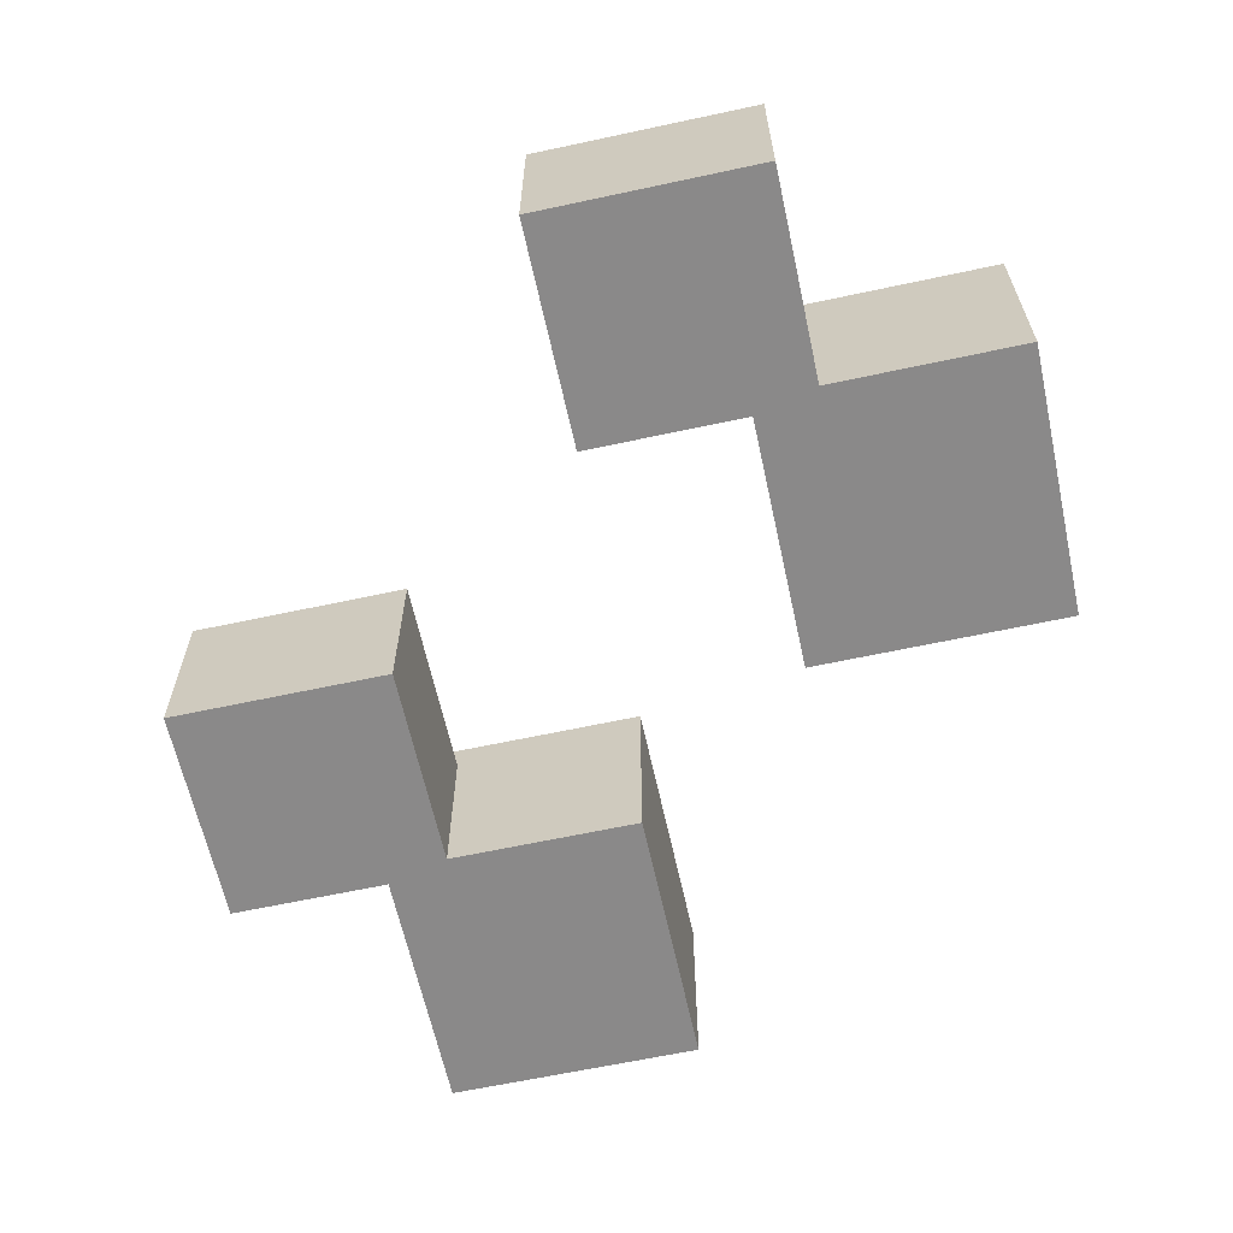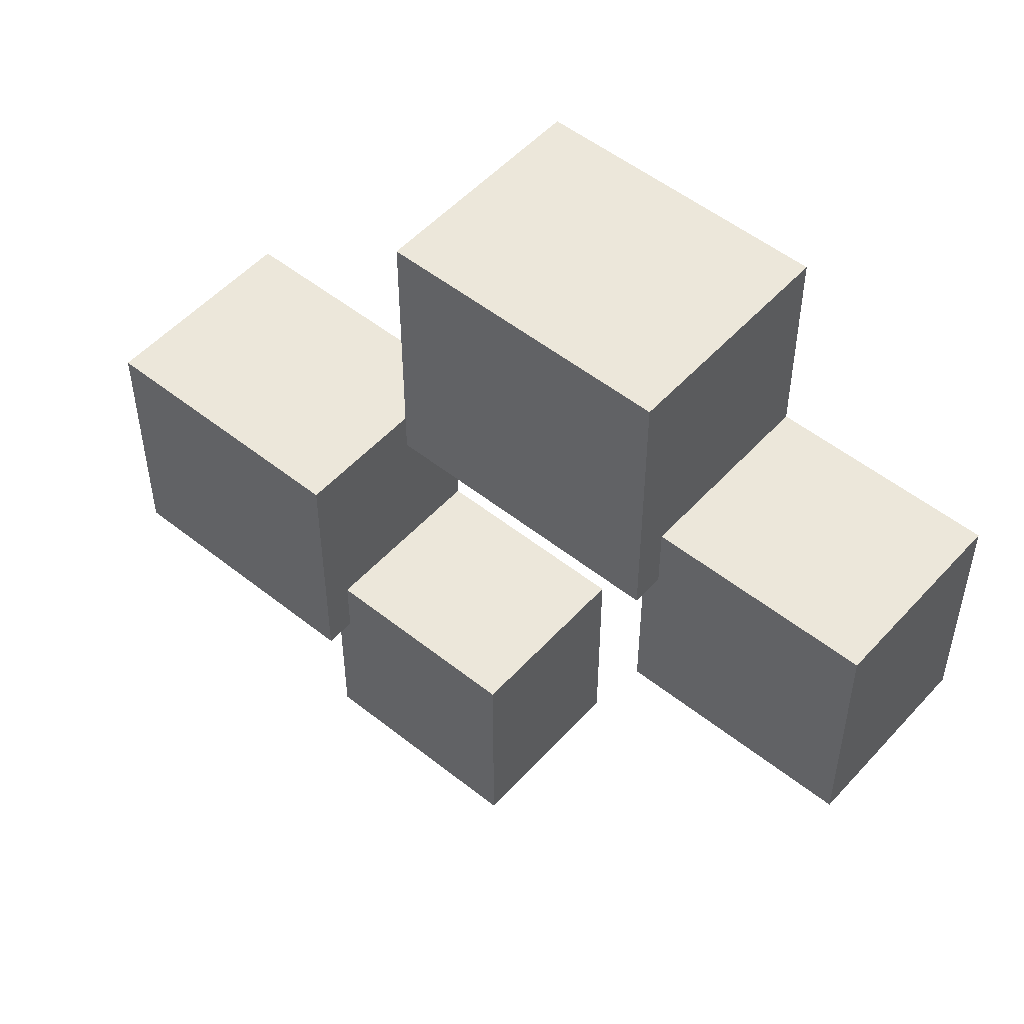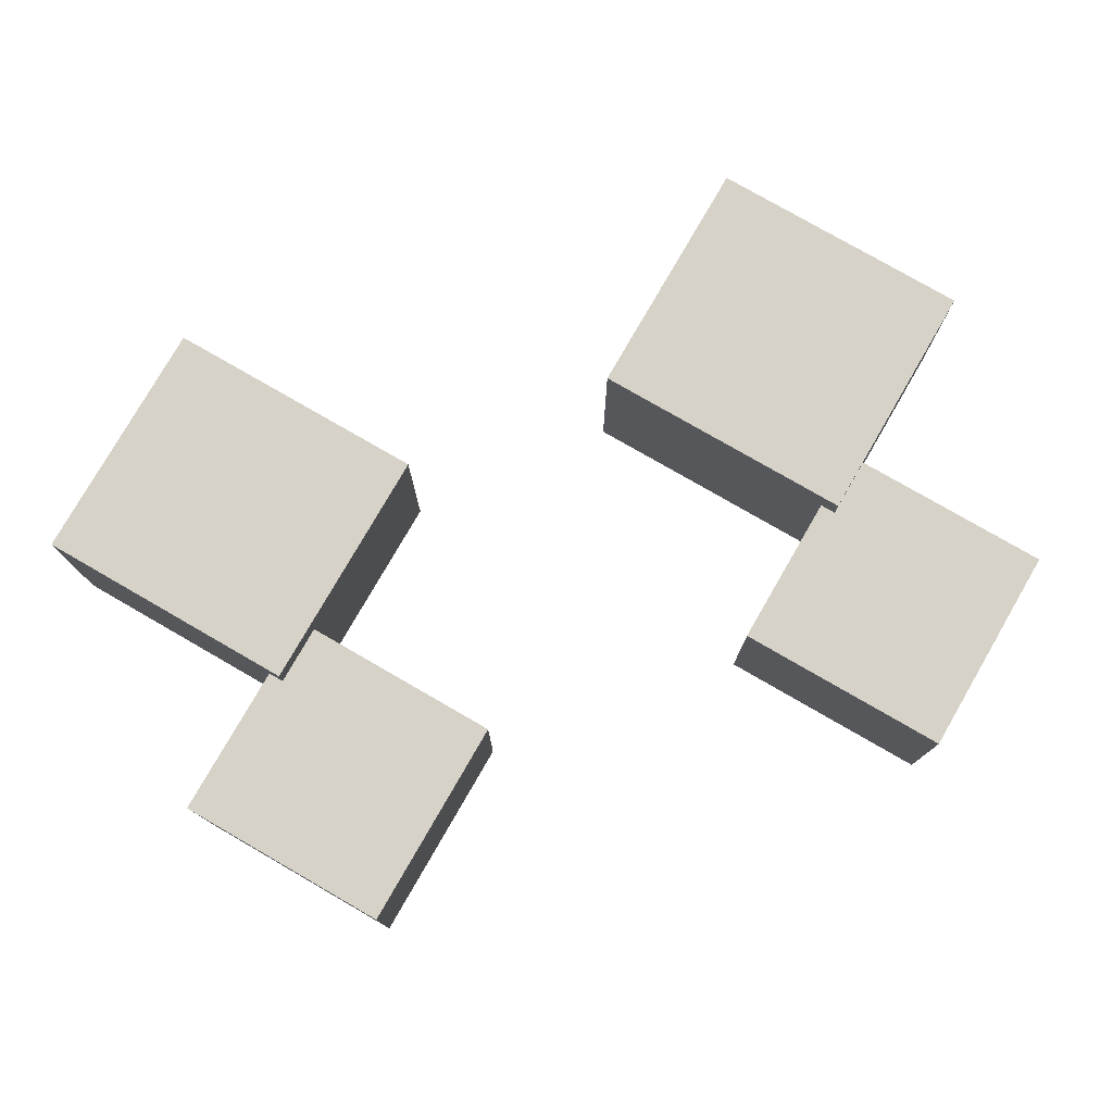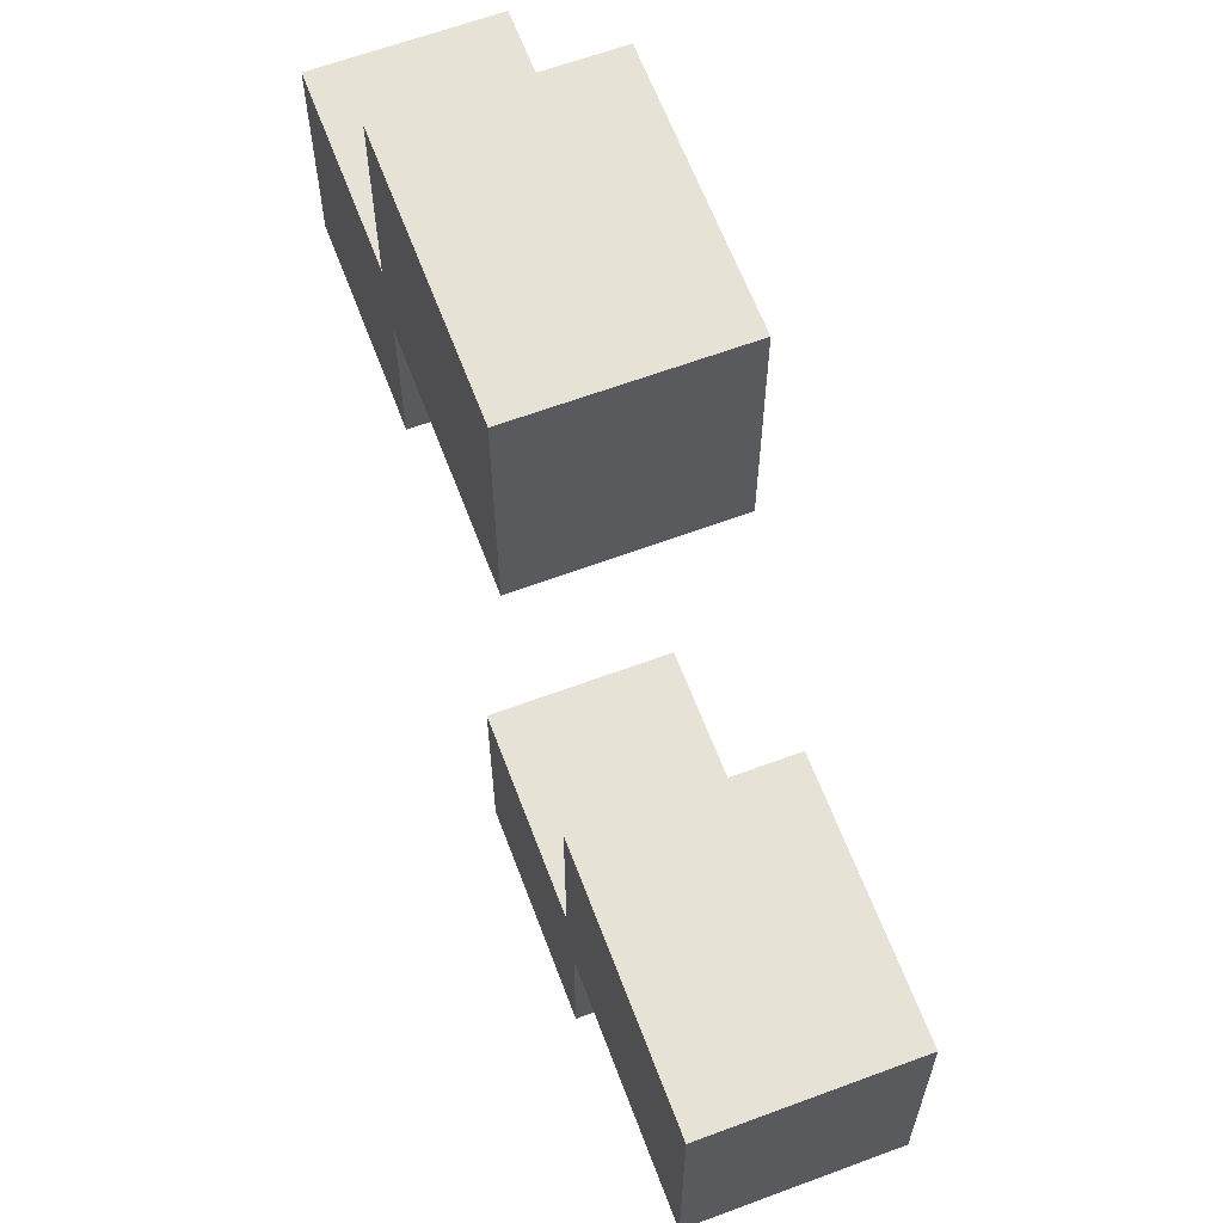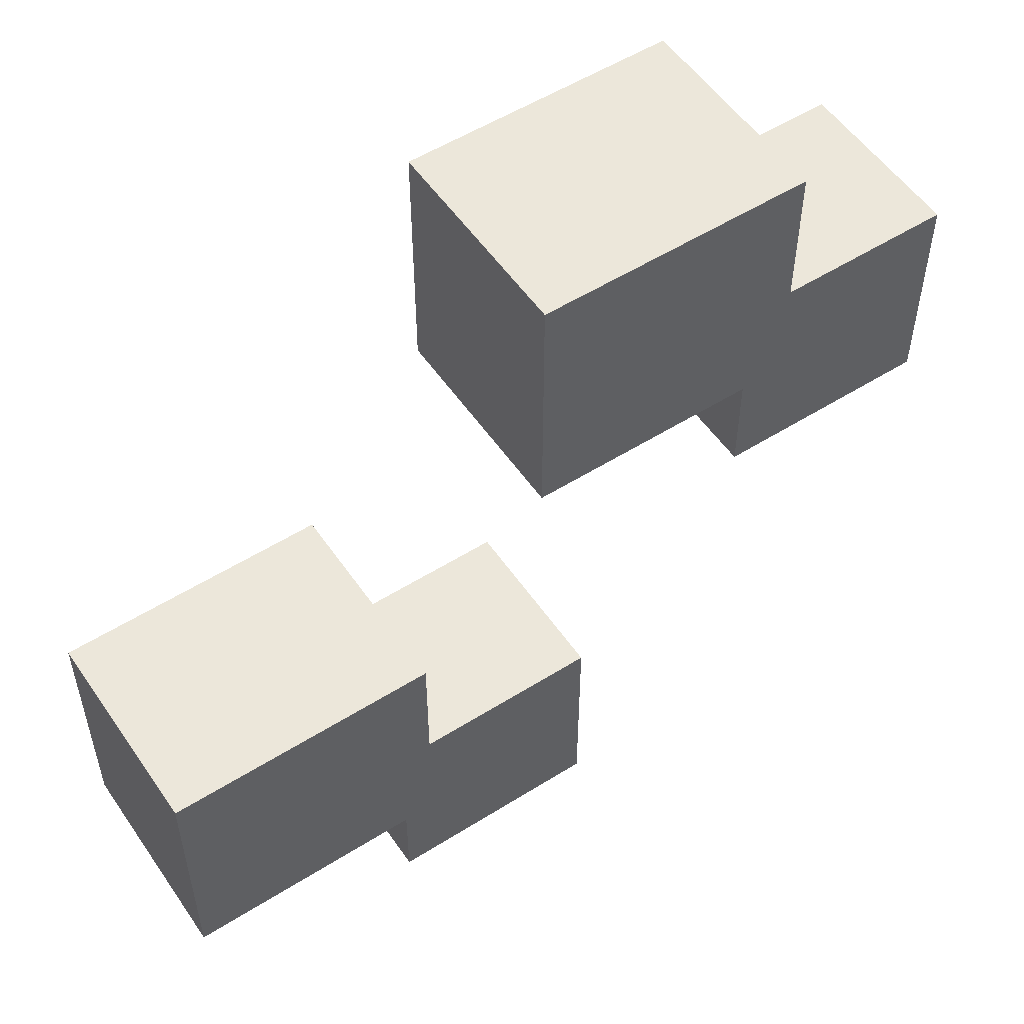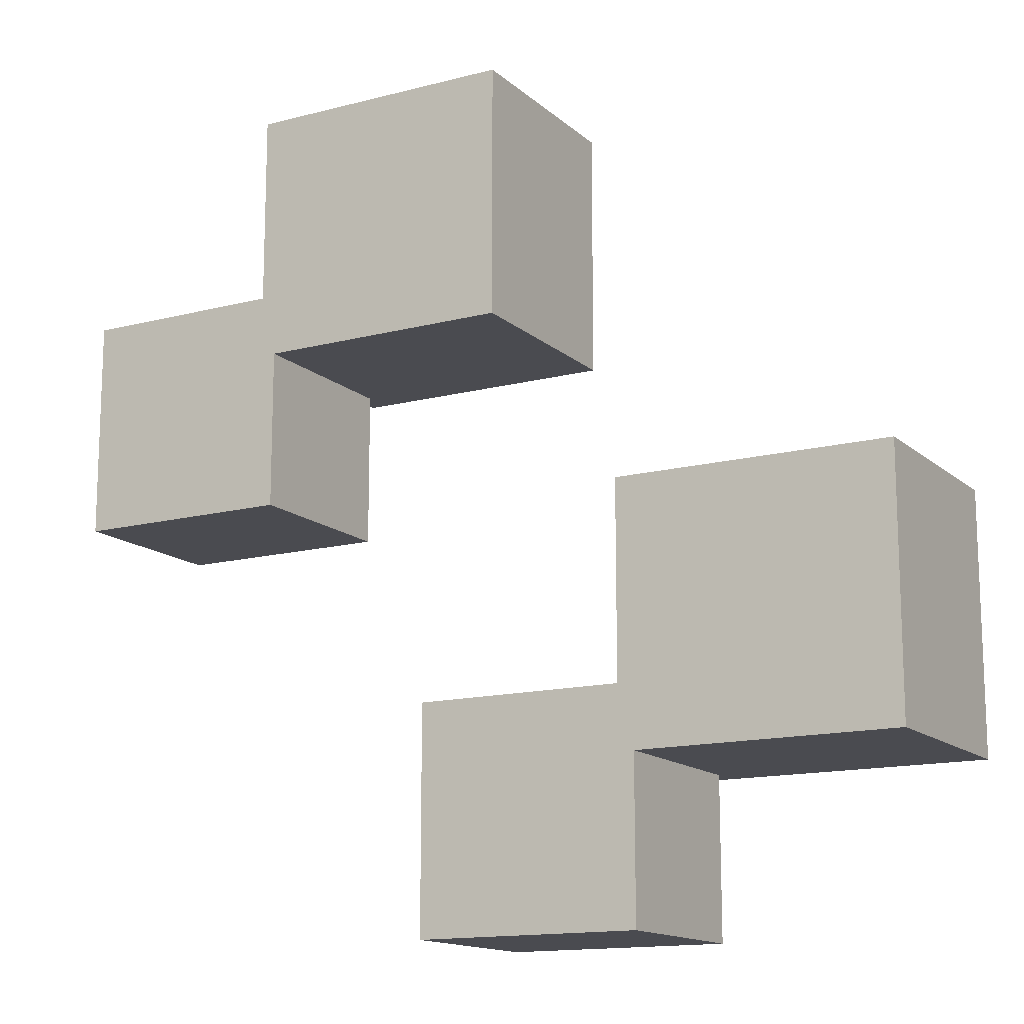
<metadata>
{"format":"obj","ext":"obj","renderer":"f3d","projection":"perspective","resolution":1024,"background":"white","views":[{"elev":-63.3,"azim":-77.7,"up":"+Y"},{"elev":51.9,"azim":-139.3,"up":"+Z"},{"elev":77.9,"azim":-150.0,"up":"+Y"},{"elev":63.3,"azim":69.4,"up":"+Z"},{"elev":54.0,"azim":146.2,"up":"+Z"},{"elev":-14.4,"azim":29.7,"up":"+Z"}]}
</metadata>
<code>
v  -10.76 0 8.657
v  -10.76 0 -10.21
v  8.255 0 -10.21
v  8.255 0 8.657
v  -10.76 15.32 8.657
v  8.255 15.32 8.657
v  8.255 15.32 -10.21
v  -10.76 15.32 -10.21
g Box01
f 1 2 3
f 3 4 1
f 5 6 7
f 7 8 5
f 1 4 6
f 6 5 1
f 4 3 7
f 7 6 4
f 3 2 8
f 8 7 3
f 2 1 5
f 5 8 2
v  6.899 0 25.08
v  6.899 0 3.349
v  30.14 0 3.349
v  30.14 0 25.08
v  6.899 17.92 25.08
v  30.14 17.92 25.08
v  30.14 17.92 3.349
v  6.899 17.92 3.349
g Box02
f 9 10 11
f 11 12 9
f 13 14 15
f 15 16 13
f 9 12 14
f 14 13 9
f 12 11 15
f 15 14 12
f 11 10 16
f 16 15 11
f 10 9 13
f 13 16 10
v  41.37 0 -12.22
v  41.37 0 -33.96
v  64.62 0 -33.96
v  64.62 0 -12.22
v  41.37 17.92 -12.22
v  64.62 17.92 -12.22
v  64.62 17.92 -33.96
v  41.37 17.92 -33.96
v  23.71 0 -28.65
v  23.71 0 -47.51
v  42.73 0 -47.51
v  42.73 0 -28.65
v  23.71 15.32 -28.65
v  42.73 15.32 -28.65
v  42.73 15.32 -47.51
v  23.71 15.32 -47.51
g Box03
f 17 18 19
f 19 20 17
f 21 22 23
f 23 24 21
f 17 20 22
f 22 21 17
f 20 19 23
f 23 22 20
f 19 18 24
f 24 23 19
f 18 17 21
f 21 24 18
f 25 26 27
f 27 28 25
f 29 30 31
f 31 32 29
f 25 28 30
f 30 29 25
f 28 27 31
f 31 30 28
f 27 26 32
f 32 31 27
f 26 25 29
f 29 32 26

</code>
